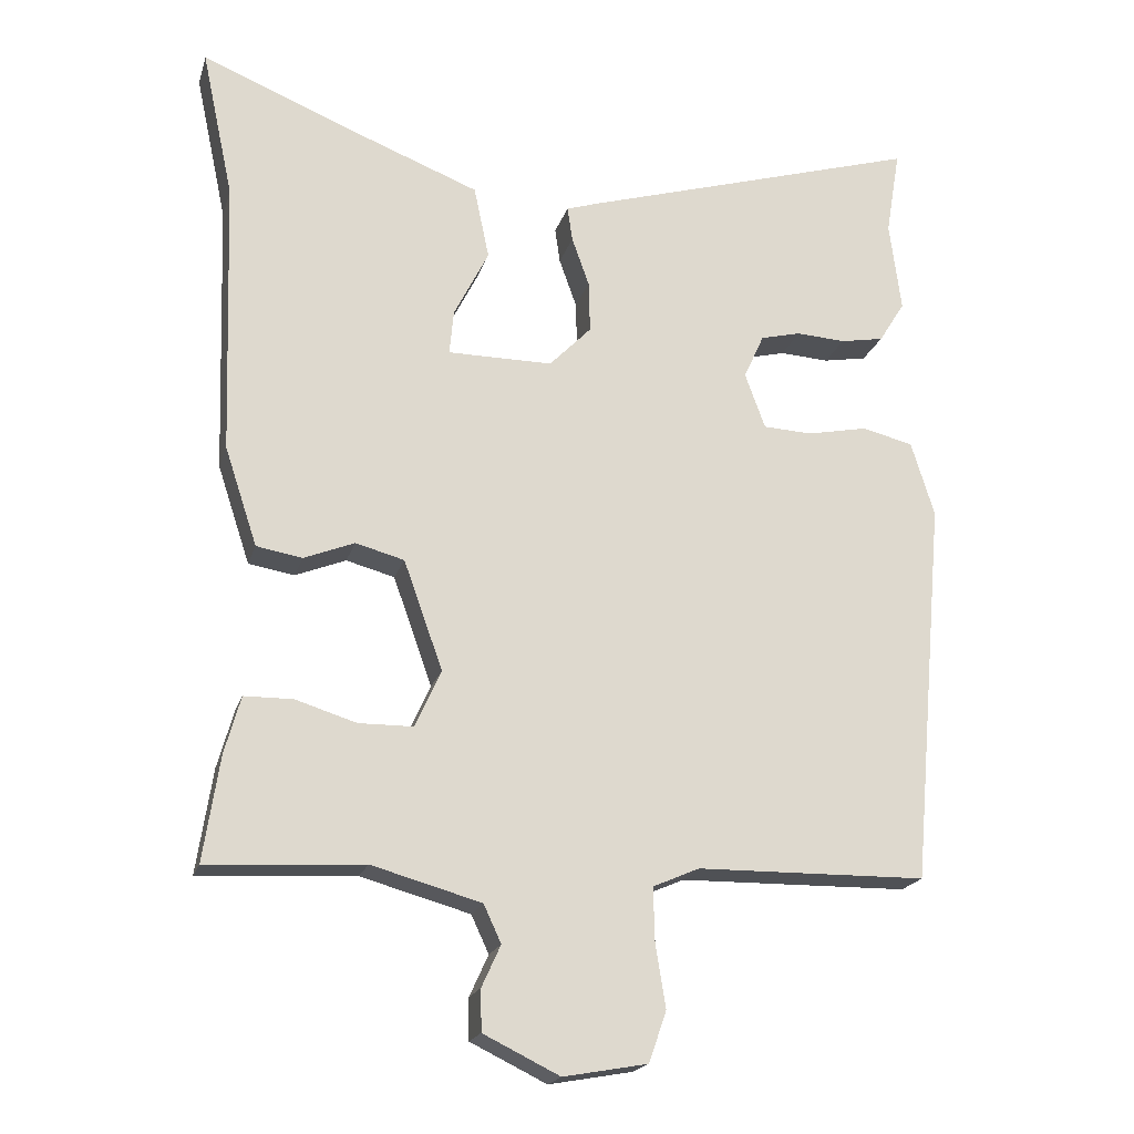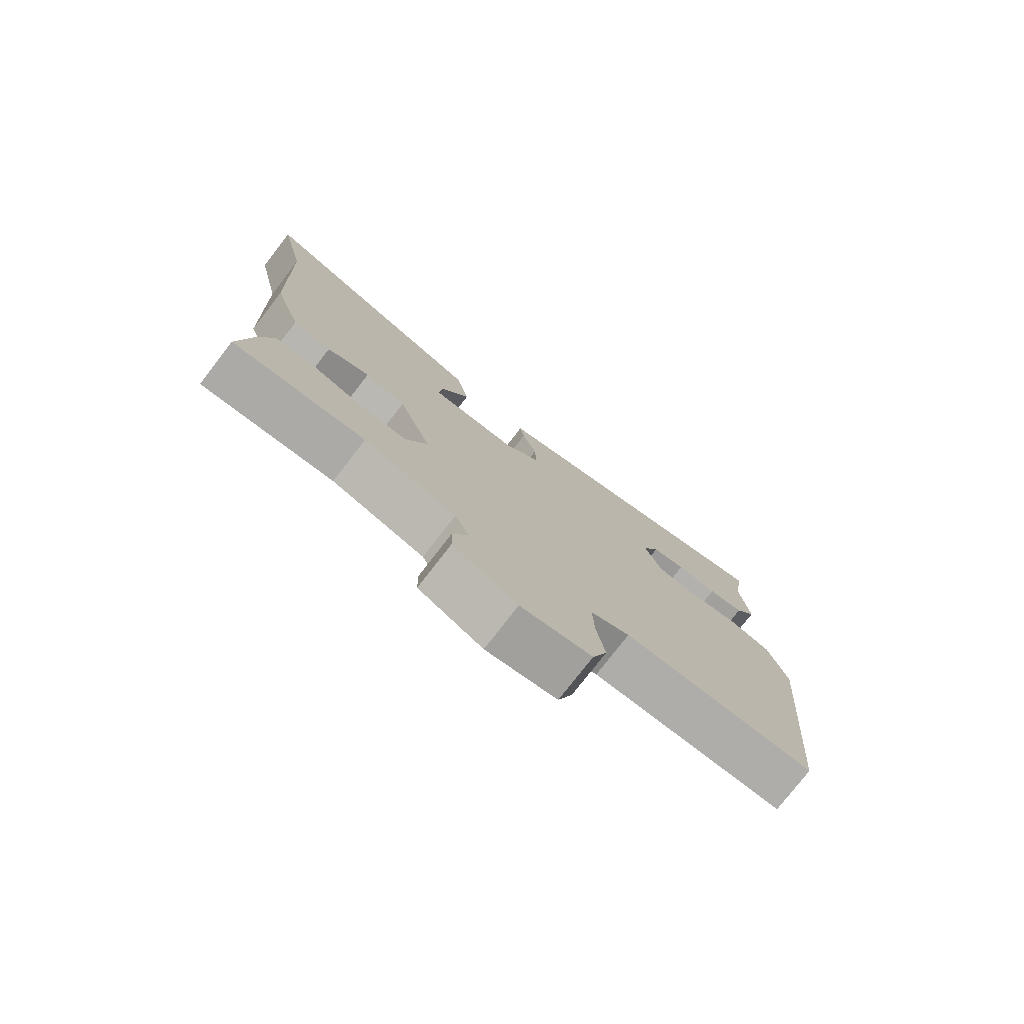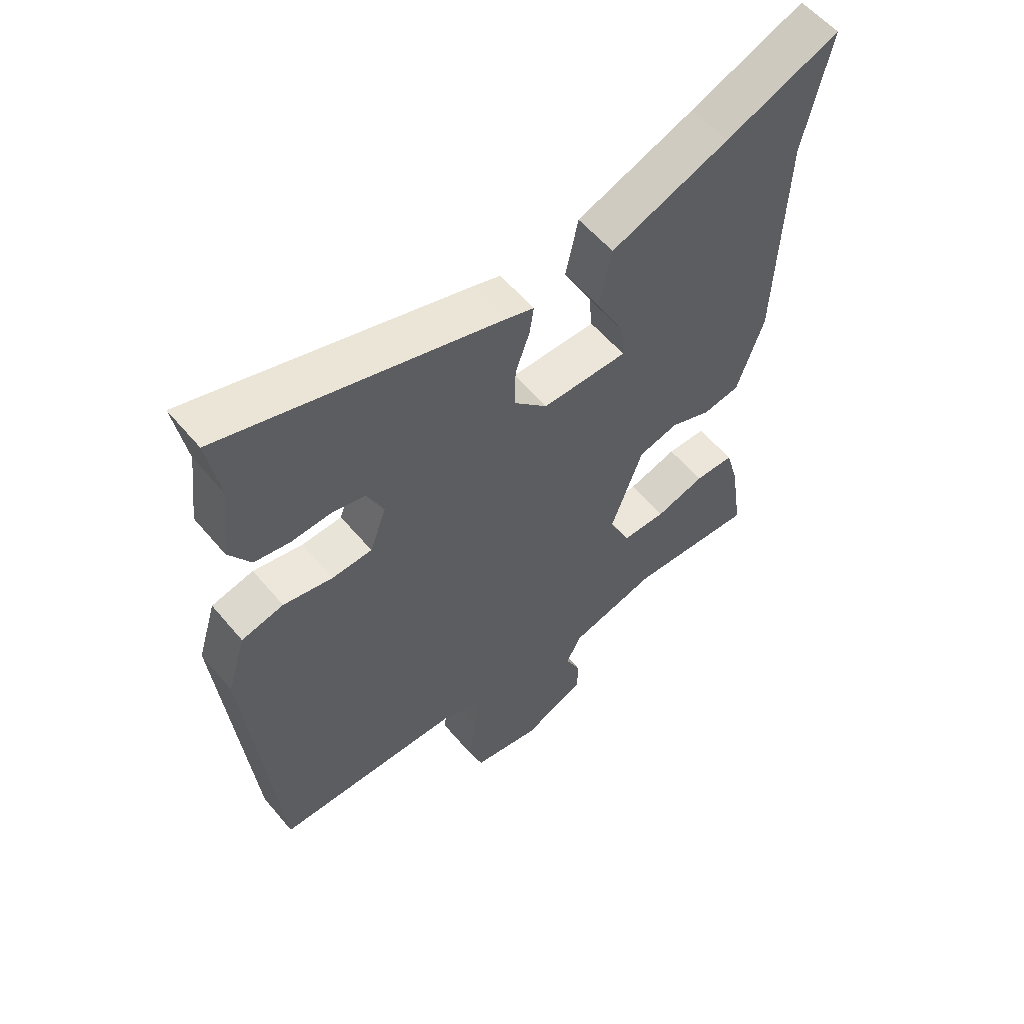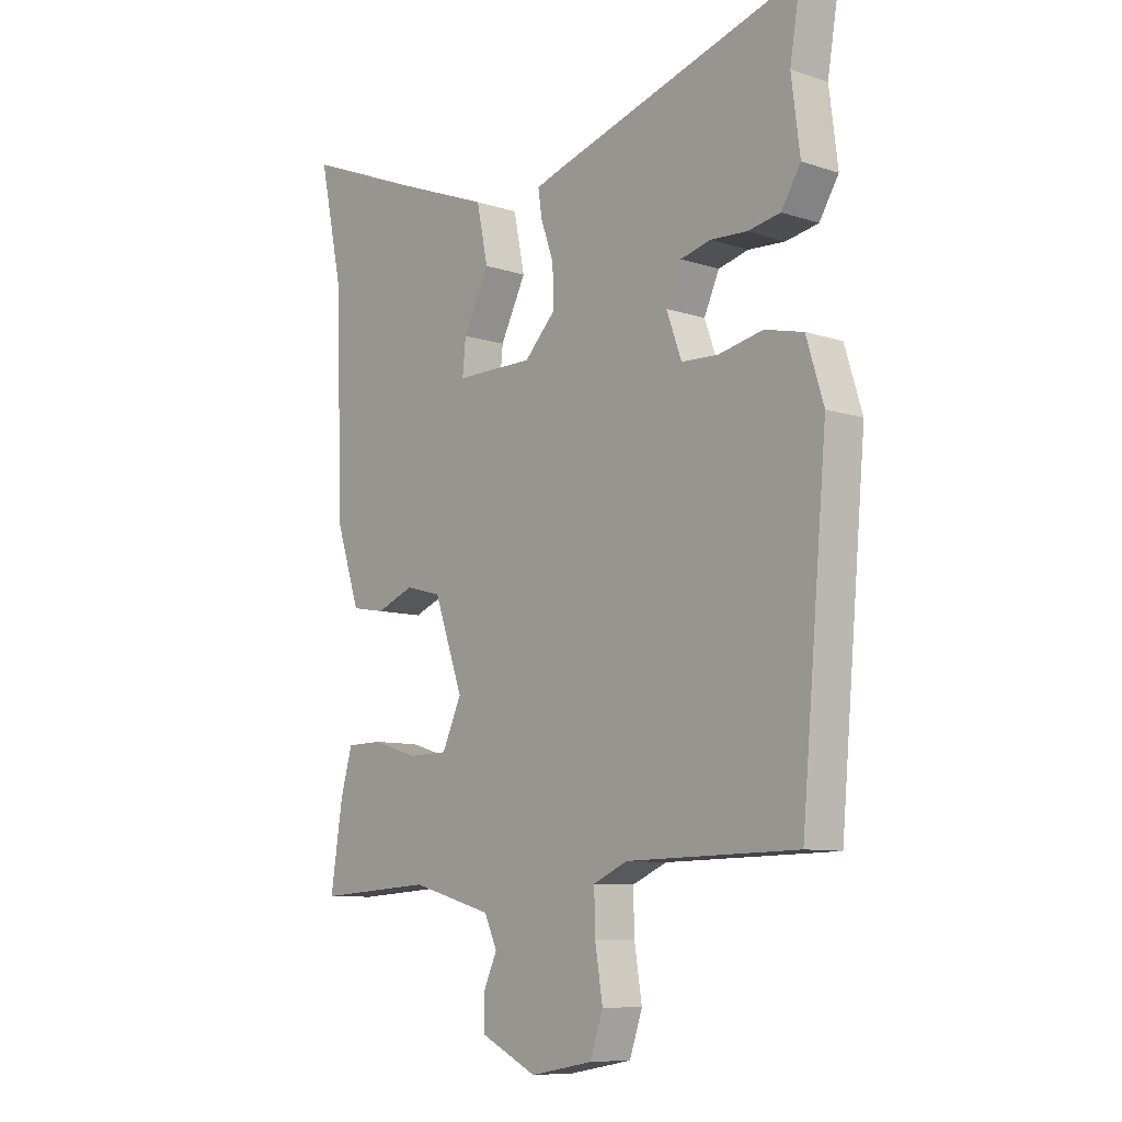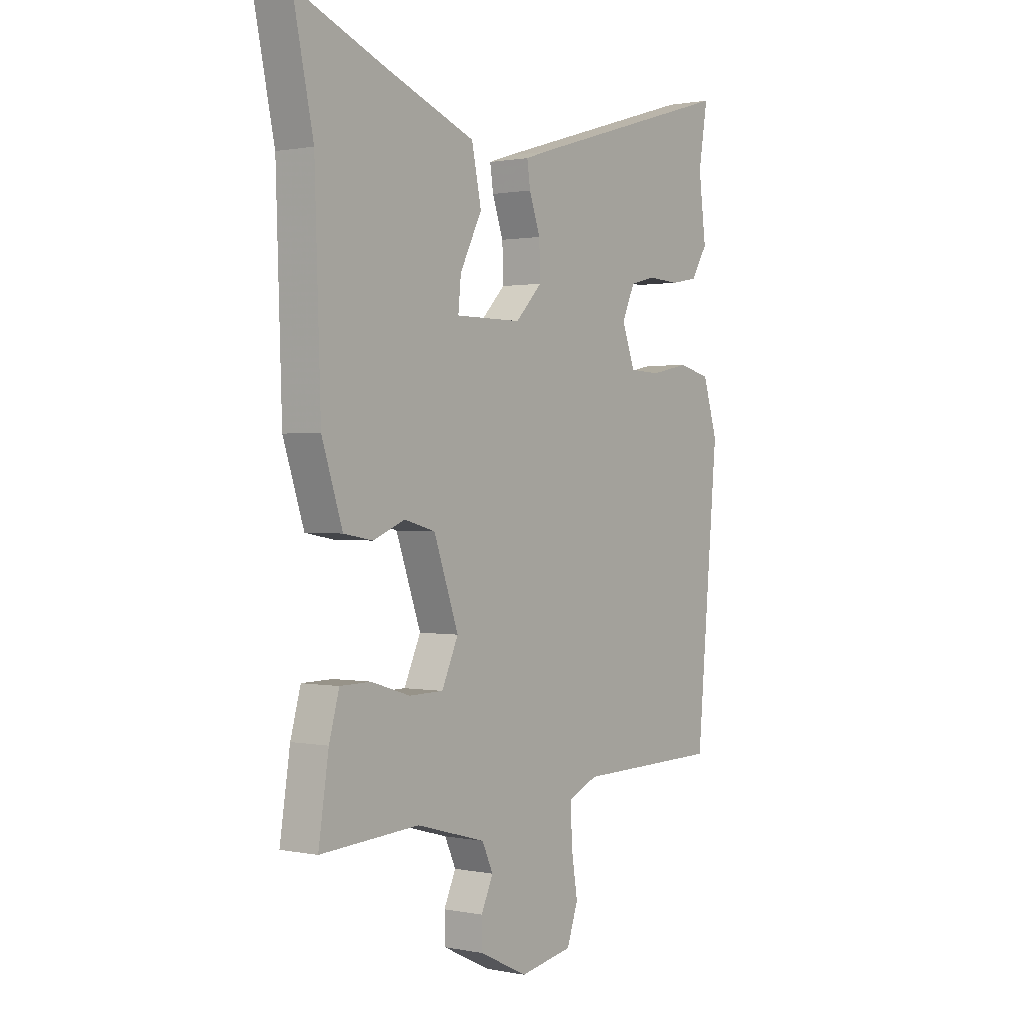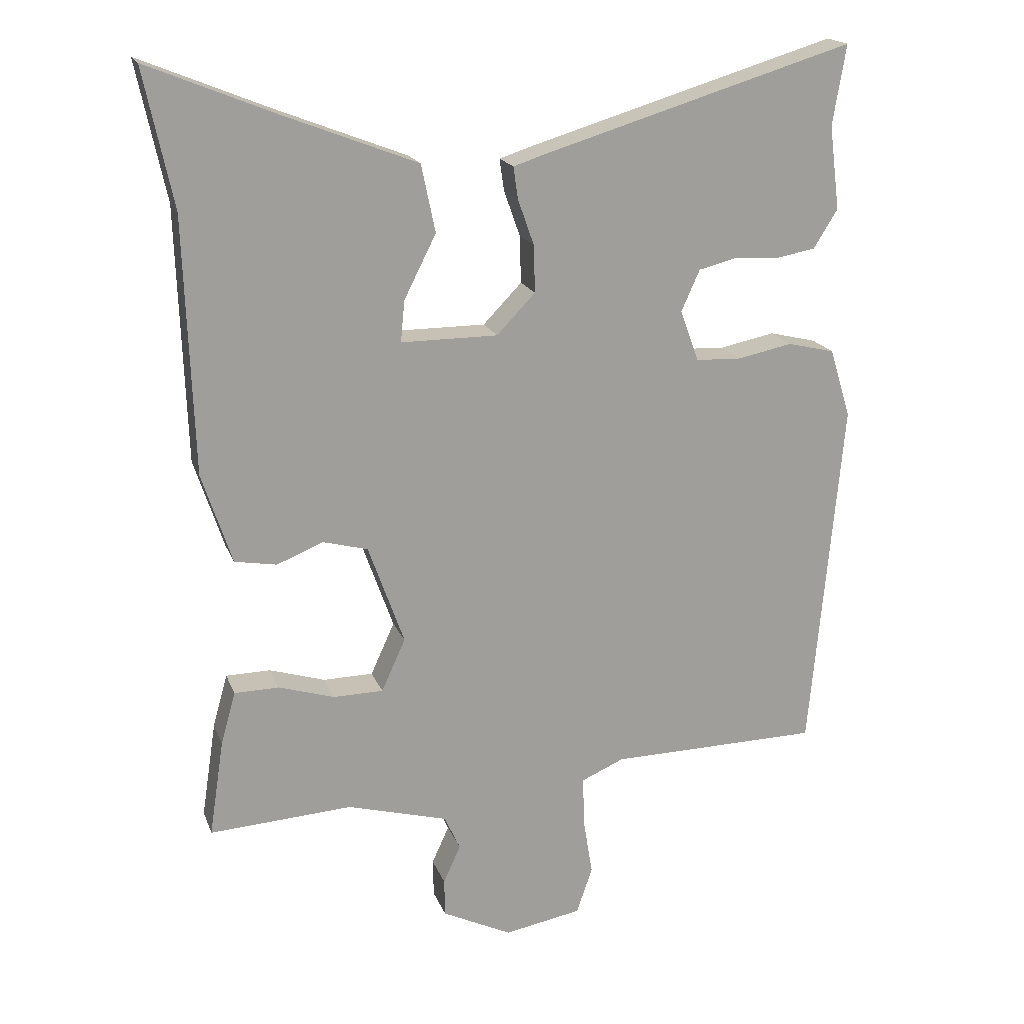
<metadata>
{"format":"obj","ext":"obj","renderer":"f3d","projection":"perspective","resolution":1024,"background":"white","views":[{"elev":-19.9,"azim":165.0,"up":"+Z"},{"elev":-77.6,"azim":142.2,"up":"+Z"},{"elev":57.5,"azim":-39.6,"up":"+Z"},{"elev":-9.1,"azim":-130.8,"up":"+Z"},{"elev":0.9,"azim":126.4,"up":"+Z"},{"elev":18.5,"azim":163.2,"up":"+Z"}]}
</metadata>
<code>
v 0.475 0.07 -0.538
v 0.26 0.07 -0.525
v 0.109 0.07 -0.567
v 0.085 0.07 -0.619
v 0.111 0.07 -0.676
v 0.11 0.07 -0.733
v 0.005 0.07 -0.784
v -0.111 0.07 -0.763
v -0.135 0.07 -0.693
v -0.121 0.07 -0.606
v -0.119 0.07 -0.532
v -0.183 0.07 -0.504
v -0.5 0.07 -0.499
v -0.548 0.07 0.036
v -0.516 0.07 0.14
v -0.445 0.07 0.157
v -0.362 0.07 0.14
v -0.294 0.07 0.143
v -0.266 0.07 0.22
v -0.294 0.07 0.282
v -0.35 0.07 0.296
v -0.418 0.07 0.292
v -0.478 0.07 0.303
v -0.514 0.07 0.361
v -0.498 0.07 0.487
v -0.518 0.07 0.607
v -0.049 0.07 0.466
v -0.003 0.07 0.451
v -0.01 0.07 0.403
v -0.034 0.07 0.335
v -0.036 0.07 0.264
v 0.022 0.07 0.204
v 0.167 0.07 0.204
v 0.161 0.07 0.266
v 0.113 0.07 0.361
v 0.134 0.07 0.462
v 0.333 0.07 0.539
v 0.525 0.07 0.617
v 0.481 0.07 0.411
v 0.468 0.07 0.029
v 0.423 0.07 -0.107
v 0.36 0.07 -0.118
v 0.29 0.07 -0.09
v 0.223 0.07 -0.108
v 0.169 0.07 -0.259
v 0.205 0.07 -0.338
v 0.28 0.07 -0.339
v 0.364 0.07 -0.313
v 0.431 0.07 -0.314
v 0.453 0.07 -0.393
v 0.475 0 -0.538
v 0.26 0 -0.525
v 0.109 0 -0.567
v 0.085 0 -0.619
v 0.111 0 -0.676
v 0.11 0 -0.733
v 0.005 0 -0.784
v -0.111 0 -0.763
v -0.135 0 -0.693
v -0.121 0 -0.606
v -0.119 0 -0.532
v -0.183 0 -0.504
v -0.5 0 -0.499
v -0.548 0 0.036
v -0.516 0 0.14
v -0.445 0 0.157
v -0.362 0 0.14
v -0.294 0 0.143
v -0.266 0 0.22
v -0.294 0 0.282
v -0.35 0 0.296
v -0.418 0 0.292
v -0.478 0 0.303
v -0.514 0 0.361
v -0.498 0 0.487
v -0.518 0 0.607
v -0.049 0 0.466
v -0.003 0 0.451
v -0.01 0 0.403
v -0.034 0 0.335
v -0.036 0 0.264
v 0.022 0 0.204
v 0.167 0 0.204
v 0.161 0 0.266
v 0.113 0 0.361
v 0.134 0 0.462
v 0.333 0 0.539
v 0.525 0 0.617
v 0.481 0 0.411
v 0.468 0 0.029
v 0.423 0 -0.107
v 0.36 0 -0.118
v 0.29 0 -0.09
v 0.223 0 -0.108
v 0.169 0 -0.259
v 0.205 0 -0.338
v 0.28 0 -0.339
v 0.364 0 -0.313
v 0.431 0 -0.314
v 0.453 0 -0.393
f 50 1 2
f 49 50 2
f 48 49 2
f 47 48 2
f 46 47 2 3
f 45 46 3 4
f 41 42 43
f 40 41 43
f 39 40 43
f 39 43 44
f 38 39 44
f 37 38 44
f 34 35 36 37
f 33 34 37 44
f 32 33 44 45
f 28 29 30
f 27 28 30
f 26 27 30
f 25 26 30
f 24 25 30
f 23 24 30
f 22 23 30
f 21 22 30
f 20 21 30 31
f 31 32 45
f 20 31 45
f 19 20 45
f 15 16 17
f 14 15 17
f 13 14 17
f 12 13 17
f 11 12 17 18
f 8 9 10
f 7 8 10
f 6 7 10
f 5 6 10
f 4 5 10
f 4 10 11
f 18 19 45
f 11 18 45
f 4 11 45
f 52 51 100
f 52 100 99
f 52 99 98
f 52 98 97
f 53 52 97 96
f 54 53 96 95
f 93 92 91
f 93 91 90
f 93 90 89
f 94 93 89
f 94 89 88
f 94 88 87
f 87 86 85 84
f 94 87 84 83
f 95 94 83 82
f 80 79 78
f 80 78 77
f 80 77 76
f 80 76 75
f 80 75 74
f 80 74 73
f 80 73 72
f 80 72 71
f 81 80 71 70
f 95 82 81
f 95 81 70
f 95 70 69
f 67 66 65
f 67 65 64
f 67 64 63
f 67 63 62
f 68 67 62 61
f 60 59 58
f 60 58 57
f 60 57 56
f 60 56 55
f 60 55 54
f 61 60 54
f 95 69 68
f 95 68 61
f 95 61 54
f 1 51 52 2
f 2 52 53 3
f 3 53 54 4
f 4 54 55 5
f 5 55 56 6
f 6 56 57 7
f 7 57 58 8
f 8 58 59 9
f 9 59 60 10
f 10 60 61 11
f 11 61 62 12
f 12 62 63 13
f 13 63 64 14
f 14 64 65 15
f 15 65 66 16
f 16 66 67 17
f 17 67 68 18
f 18 68 69 19
f 19 69 70 20
f 20 70 71 21
f 21 71 72 22
f 22 72 73 23
f 23 73 74 24
f 24 74 75 25
f 25 75 76 26
f 26 76 77 27
f 27 77 78 28
f 28 78 79 29
f 29 79 80 30
f 30 80 81 31
f 31 81 82 32
f 32 82 83 33
f 33 83 84 34
f 34 84 85 35
f 35 85 86 36
f 36 86 87 37
f 37 87 88 38
f 38 88 89 39
f 39 89 90 40
f 40 90 91 41
f 41 91 92 42
f 42 92 93 43
f 43 93 94 44
f 44 94 95 45
f 45 95 96 46
f 46 96 97 47
f 47 97 98 48
f 48 98 99 49
f 49 99 100 50
f 50 100 51 1

</code>
